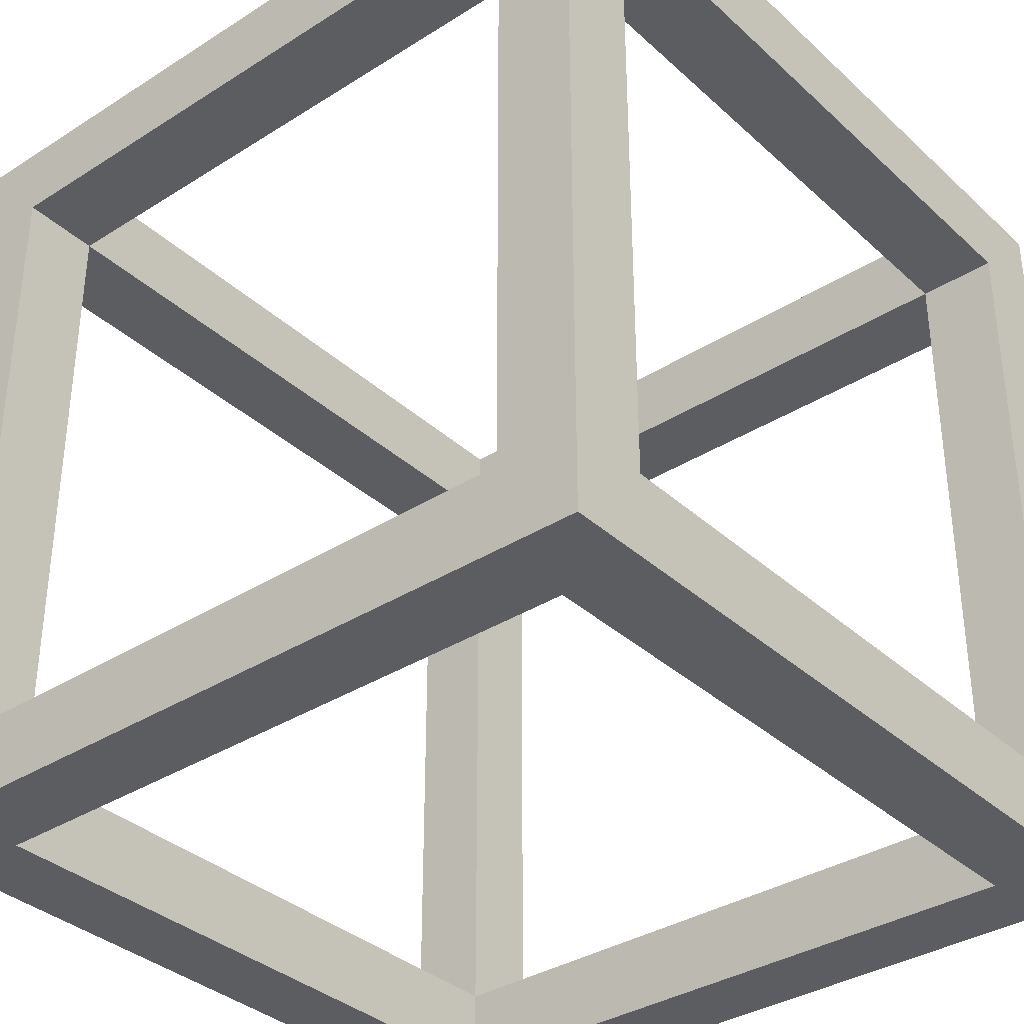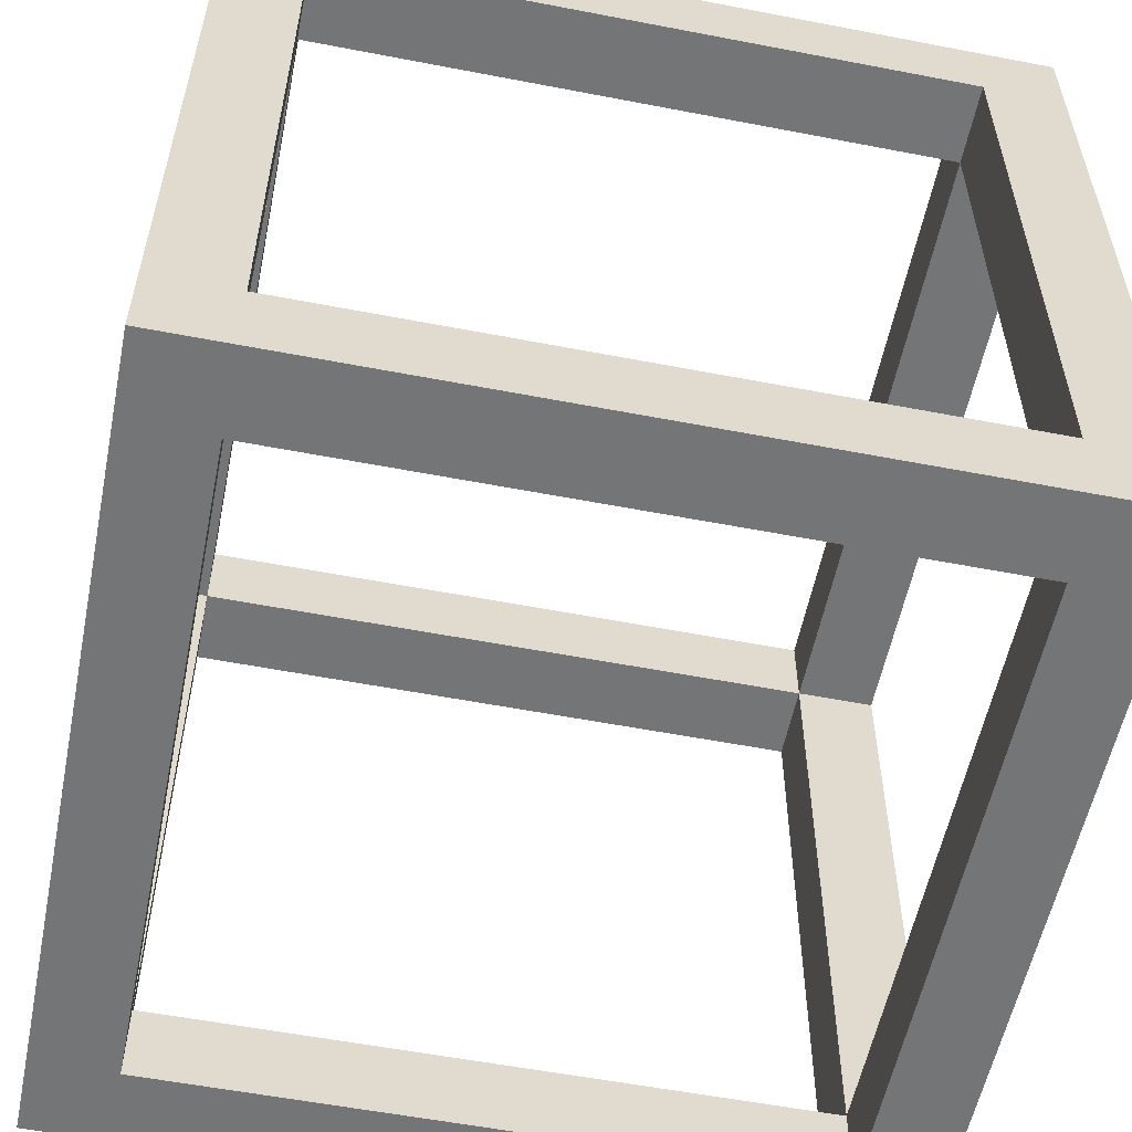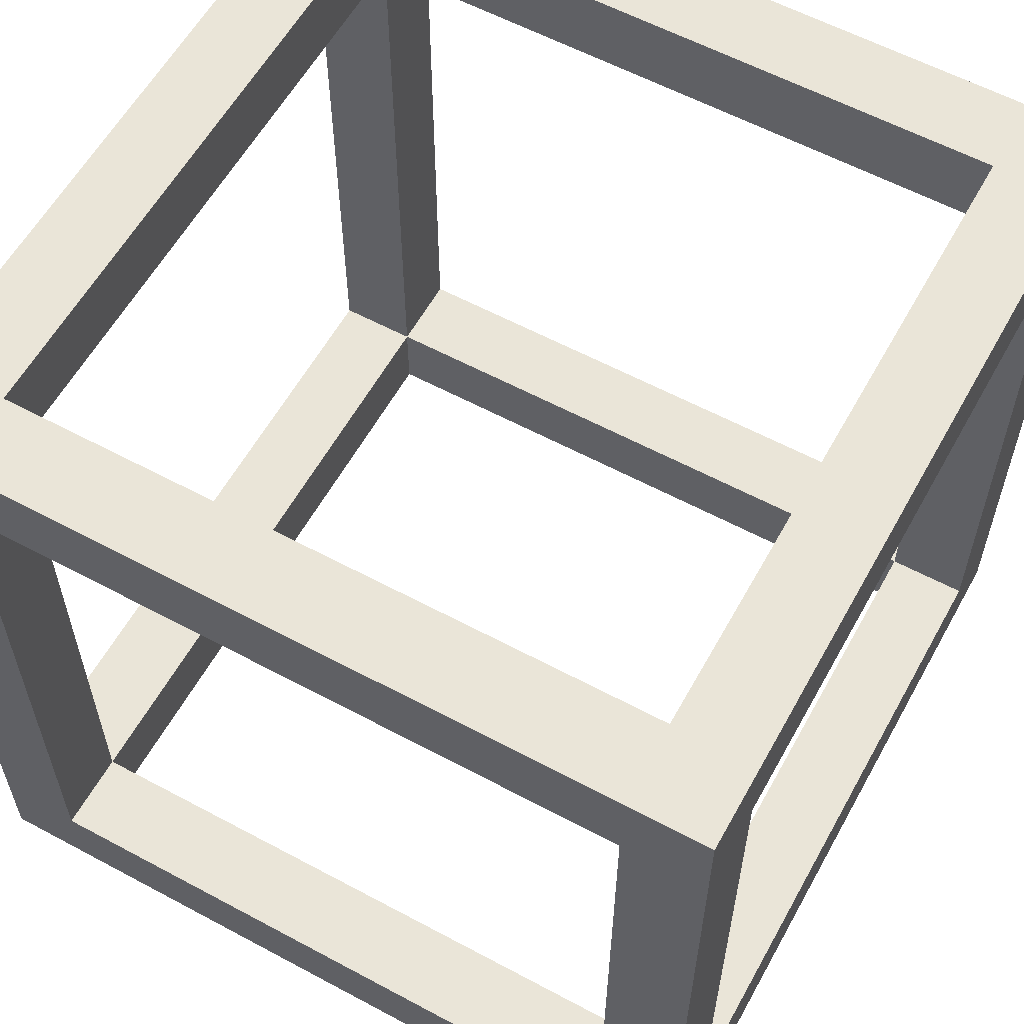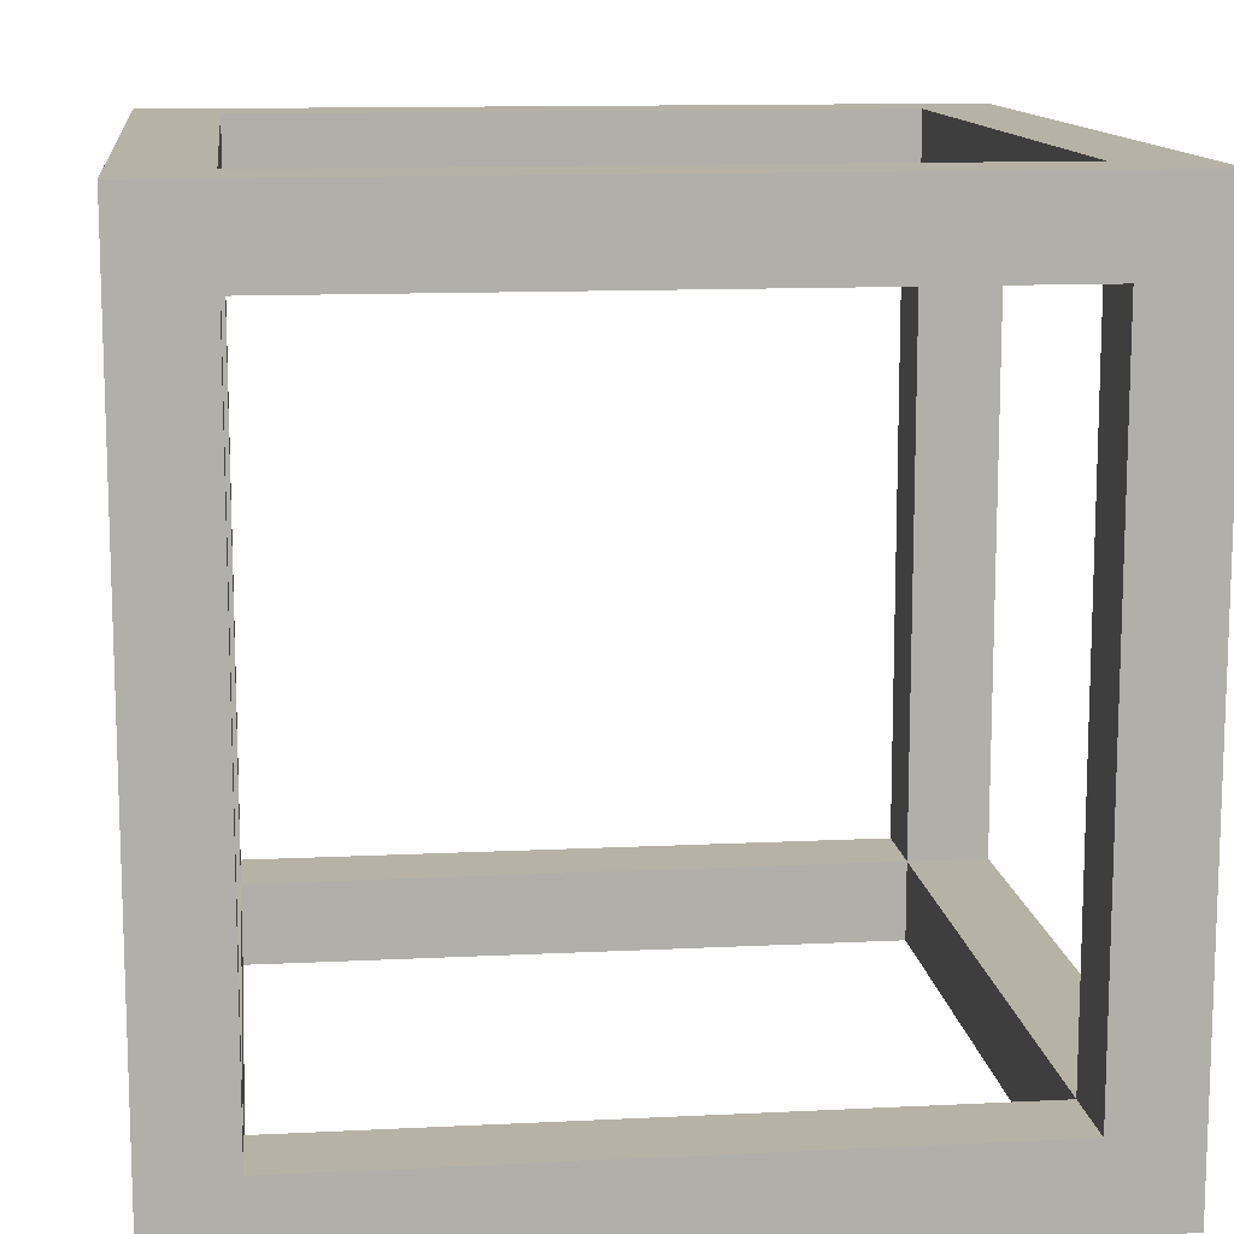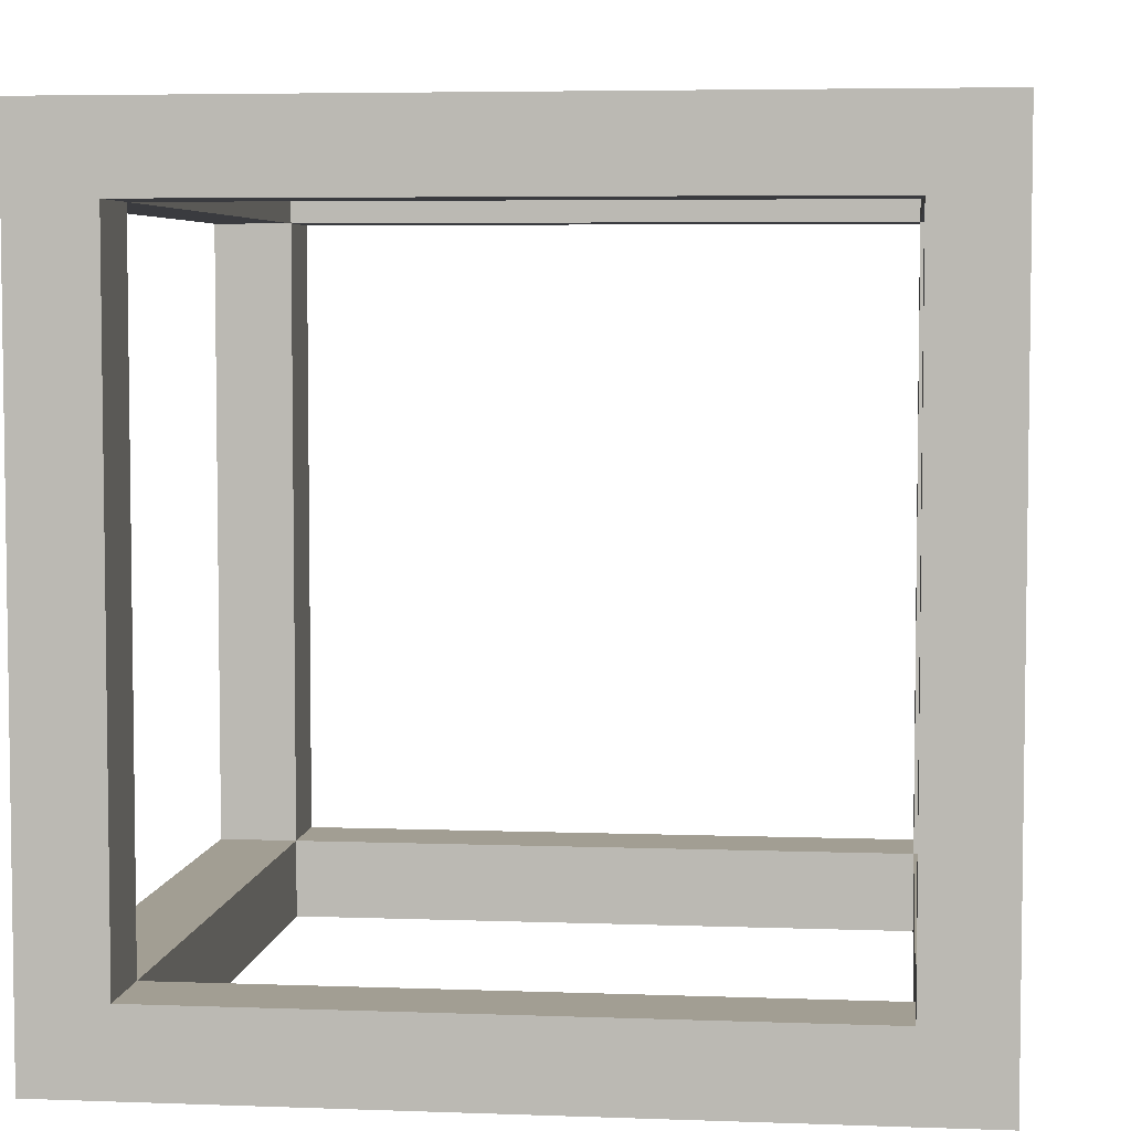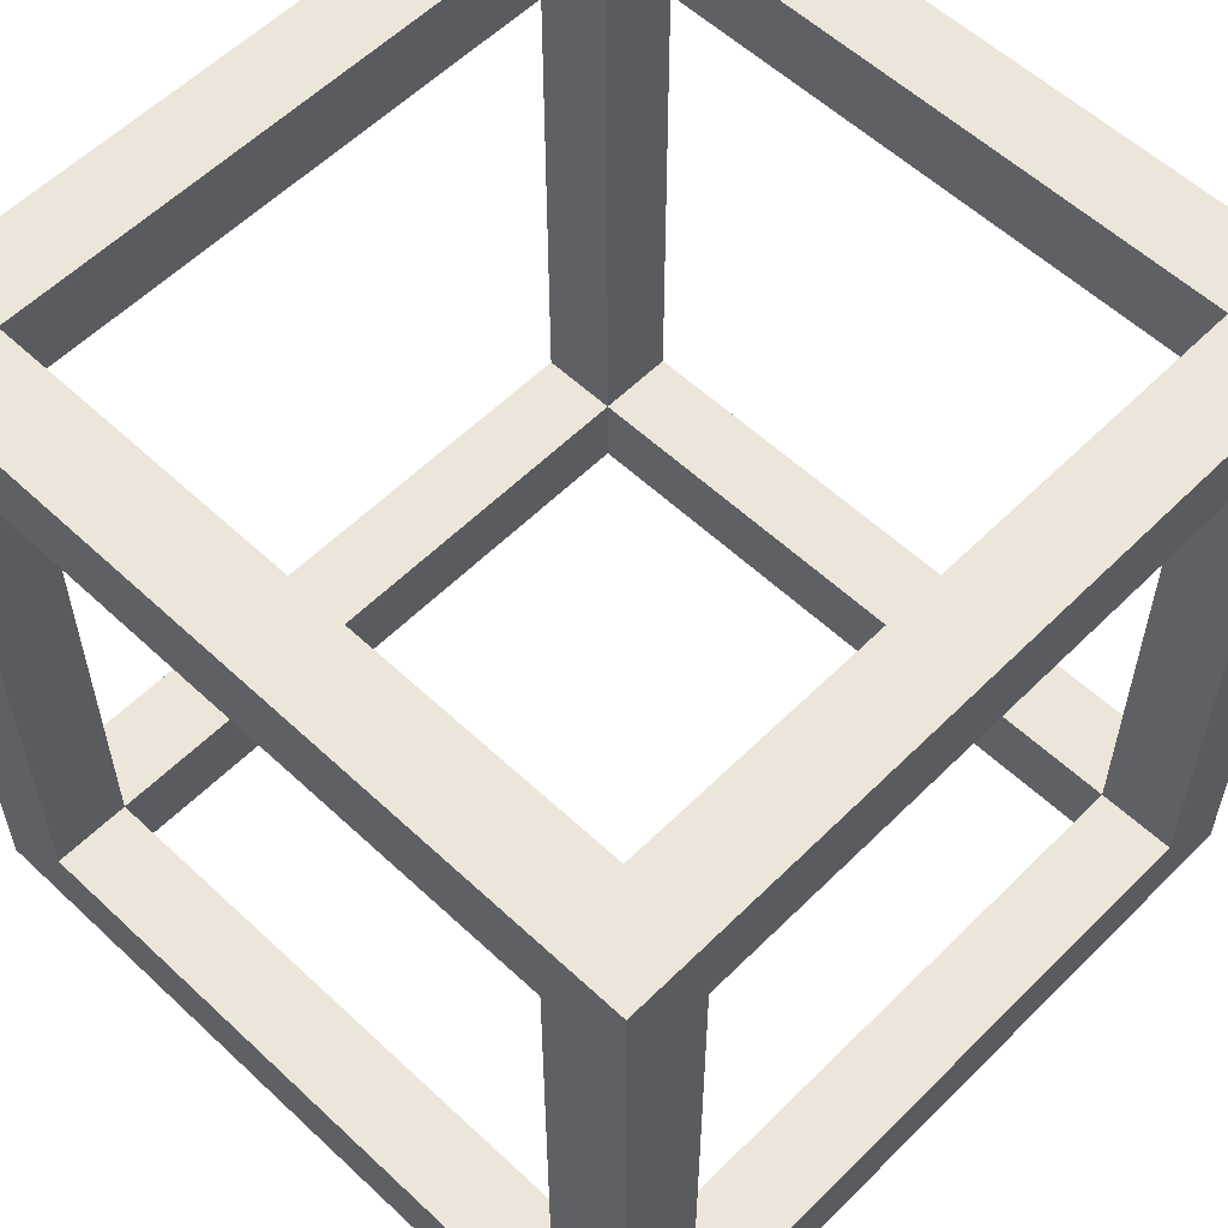
<metadata>
{"format":"obj","ext":"obj","renderer":"f3d","projection":"perspective","resolution":1024,"background":"white","views":[{"elev":-35.4,"azim":-140.0,"up":"+Z"},{"elev":-56.4,"azim":-11.4,"up":"+Z"},{"elev":59.2,"azim":118.9,"up":"+Z"},{"elev":12.4,"azim":-96.7,"up":"+Y"},{"elev":5.1,"azim":-173.4,"up":"+Y"},{"elev":57.3,"azim":134.2,"up":"+Z"}]}
</metadata>
<code>
o
v -5 0 5
v -5 0 -5
v -5 1 4
v -5 1 -4
v -5 9 4
v -5 9 -4
v -5 10 5
v -5 10 -5
v 4 0 4
v 4 0 -4
v 4 1 5
v 4 1 4
v 4 1 -4
v 4 1 -5
v 4 9 5
v 4 9 4
v 4 9 -4
v 4 9 -5
v 4 10 4
v 4 10 -4
v -4 0 4
v -4 0 -4
v -4 1 5
v -4 1 4
v -4 1 -4
v -4 1 -5
v -4 9 5
v -4 9 4
v -4 9 -4
v -4 9 -5
v -4 10 4
v -4 10 -4
v 5 0 5
v 5 0 -5
v 5 1 4
v 5 1 -4
v 5 9 4
v 5 9 -4
v 5 10 5
v 5 10 -5
v -5 0 5
v -5 10 5
v -4 1 5
v -4 9 5
v 4 1 5
v 4 9 5
v 5 0 5
v 5 10 5
v -5 1 -4
v -5 9 -4
v -4 0 -4
v -4 1 -4
v -4 9 -4
v -4 10 -4
v 4 0 -4
v 4 1 -4
v 4 9 -4
v 4 10 -4
v 5 1 -4
v 5 9 -4
v -5 1 4
v -5 9 4
v -4 0 4
v -4 1 4
v -4 9 4
v -4 10 4
v 4 0 4
v 4 1 4
v 4 9 4
v 4 10 4
v 5 1 4
v 5 9 4
v -5 0 -5
v -5 10 -5
v -4 1 -5
v -4 9 -5
v 4 1 -5
v 4 9 -5
v 5 0 -5
v 5 10 -5
v -5 0 5
v 5 0 5
v -4 0 4
v 4 0 4
v -4 0 -4
v 4 0 -4
v -5 0 -5
v 5 0 -5
v -4 9 5
v 4 9 5
v -5 9 4
v -4 9 4
v 4 9 4
v 5 9 4
v -5 9 -4
v -4 9 -4
v 4 9 -4
v 5 9 -4
v -4 9 -5
v 4 9 -5
v -4 1 5
v 4 1 5
v -5 1 4
v -4 1 4
v 4 1 4
v 5 1 4
v -5 1 -4
v -4 1 -4
v 4 1 -4
v 5 1 -4
v -4 1 -5
v 4 1 -5
v -5 10 5
v 5 10 5
v -4 10 4
v 4 10 4
v -4 10 -4
v 4 10 -4
v -5 10 -5
v 5 10 -5
f 3 2 1
f 4 2 3
f 5 3 1
f 6 2 4
f 7 5 1
f 7 6 5
f 8 2 6
f 8 6 7
f 12 10 9
f 13 10 12
f 15 12 11
f 16 12 15
f 17 14 13
f 18 14 17
f 19 17 16
f 20 17 19
f 21 22 24
f 24 22 25
f 23 24 27
f 27 24 28
f 25 26 29
f 29 26 30
f 28 29 31
f 31 29 32
f 33 34 35
f 35 34 36
f 33 35 37
f 36 34 38
f 33 37 39
f 37 38 39
f 38 34 40
f 39 38 40
f 43 42 41
f 44 42 43
f 45 43 41
f 46 42 44
f 47 45 41
f 47 46 45
f 48 42 46
f 48 46 47
f 52 50 49
f 53 50 52
f 55 52 51
f 56 52 55
f 57 54 53
f 58 54 57
f 59 57 56
f 60 57 59
f 61 62 64
f 64 62 65
f 63 64 67
f 67 64 68
f 65 66 69
f 69 66 70
f 68 69 71
f 71 69 72
f 73 74 75
f 75 74 76
f 73 75 77
f 76 74 78
f 73 77 79
f 77 78 79
f 78 74 80
f 79 78 80
f 83 82 81
f 84 82 83
f 85 83 81
f 86 82 84
f 87 85 81
f 87 86 85
f 88 82 86
f 88 86 87
f 92 90 89
f 93 90 92
f 95 92 91
f 96 92 95
f 97 94 93
f 98 94 97
f 99 97 96
f 100 97 99
f 101 102 104
f 104 102 105
f 103 104 107
f 107 104 108
f 105 106 109
f 109 106 110
f 108 109 111
f 111 109 112
f 113 114 115
f 115 114 116
f 113 115 117
f 116 114 118
f 113 117 119
f 117 118 119
f 118 114 120
f 119 118 120

</code>
